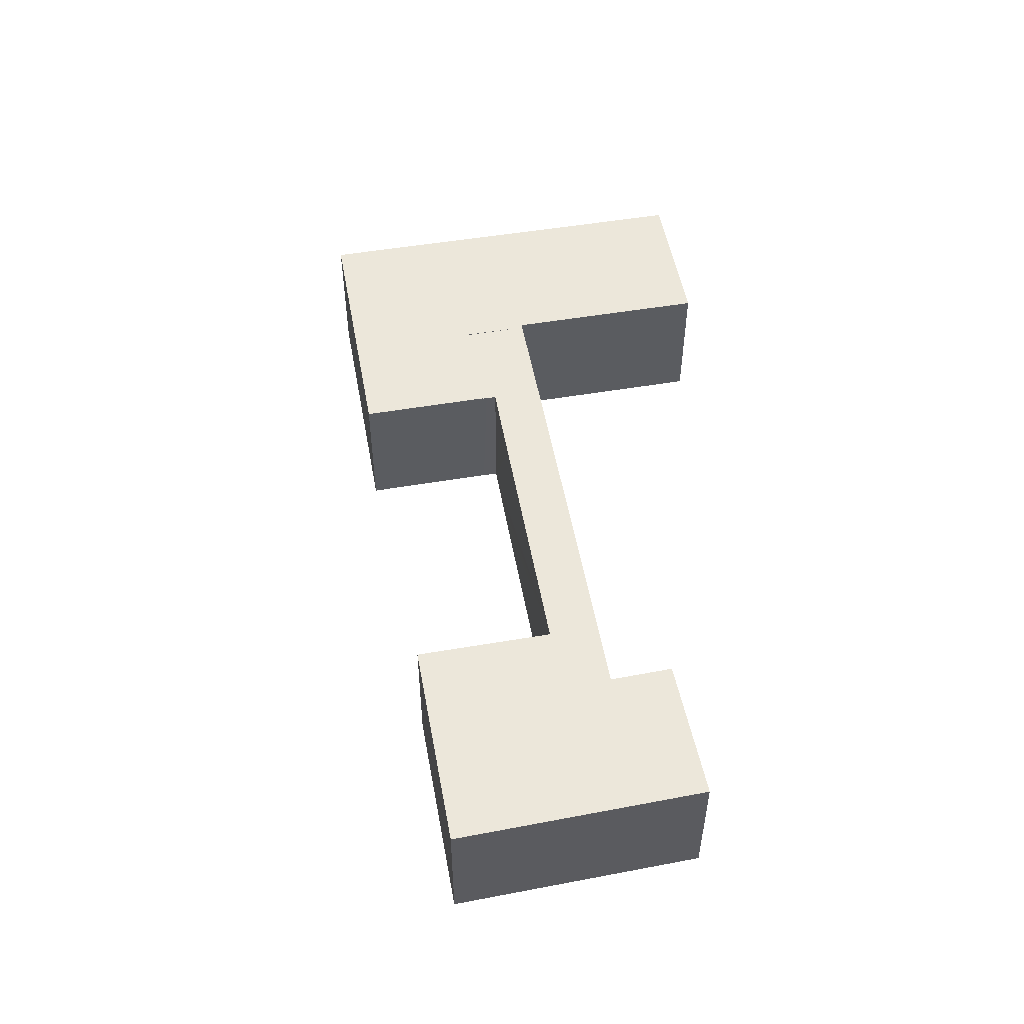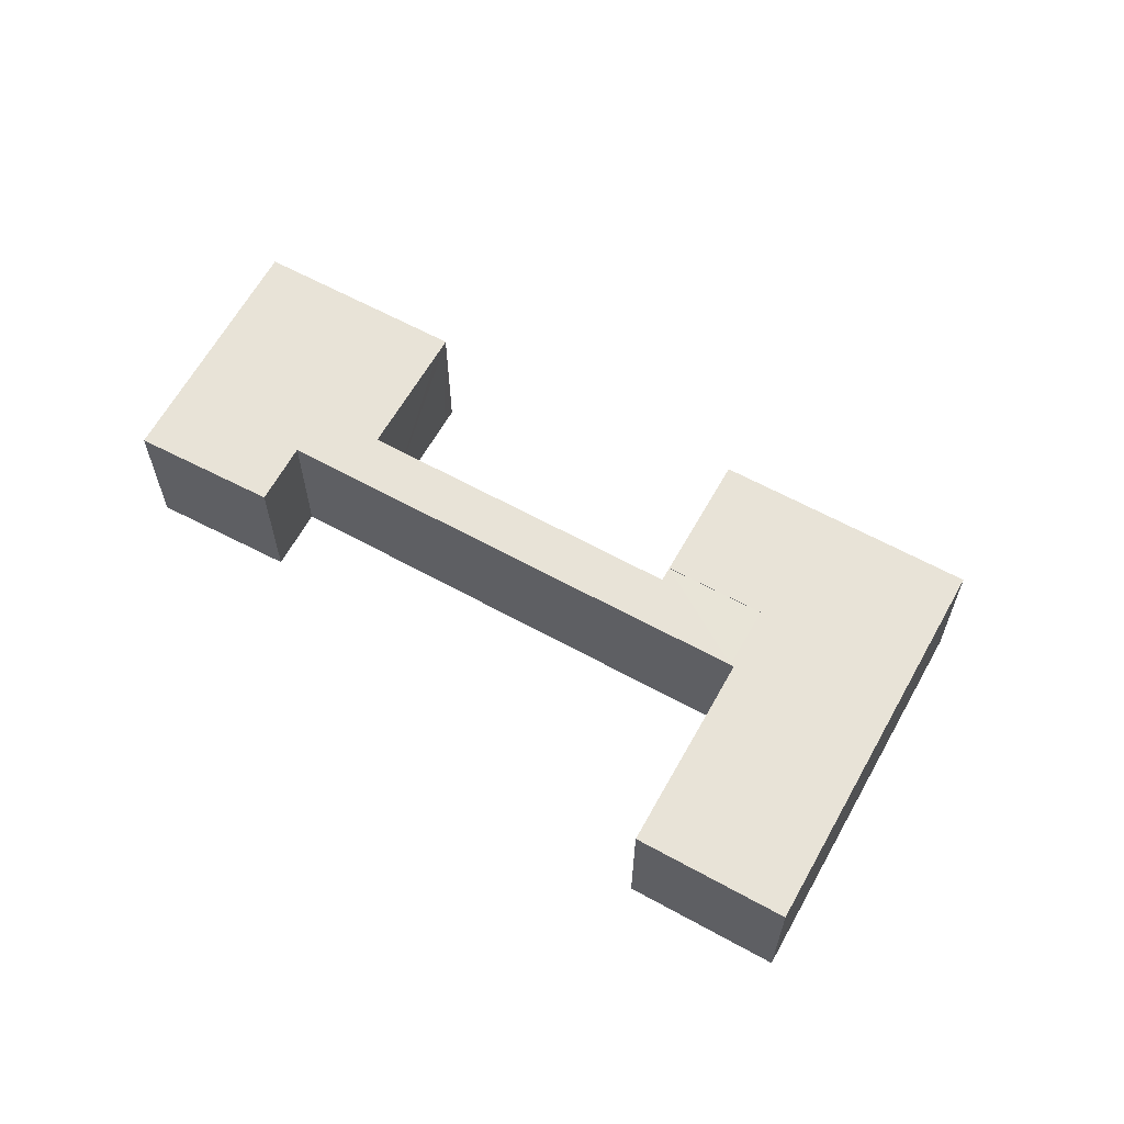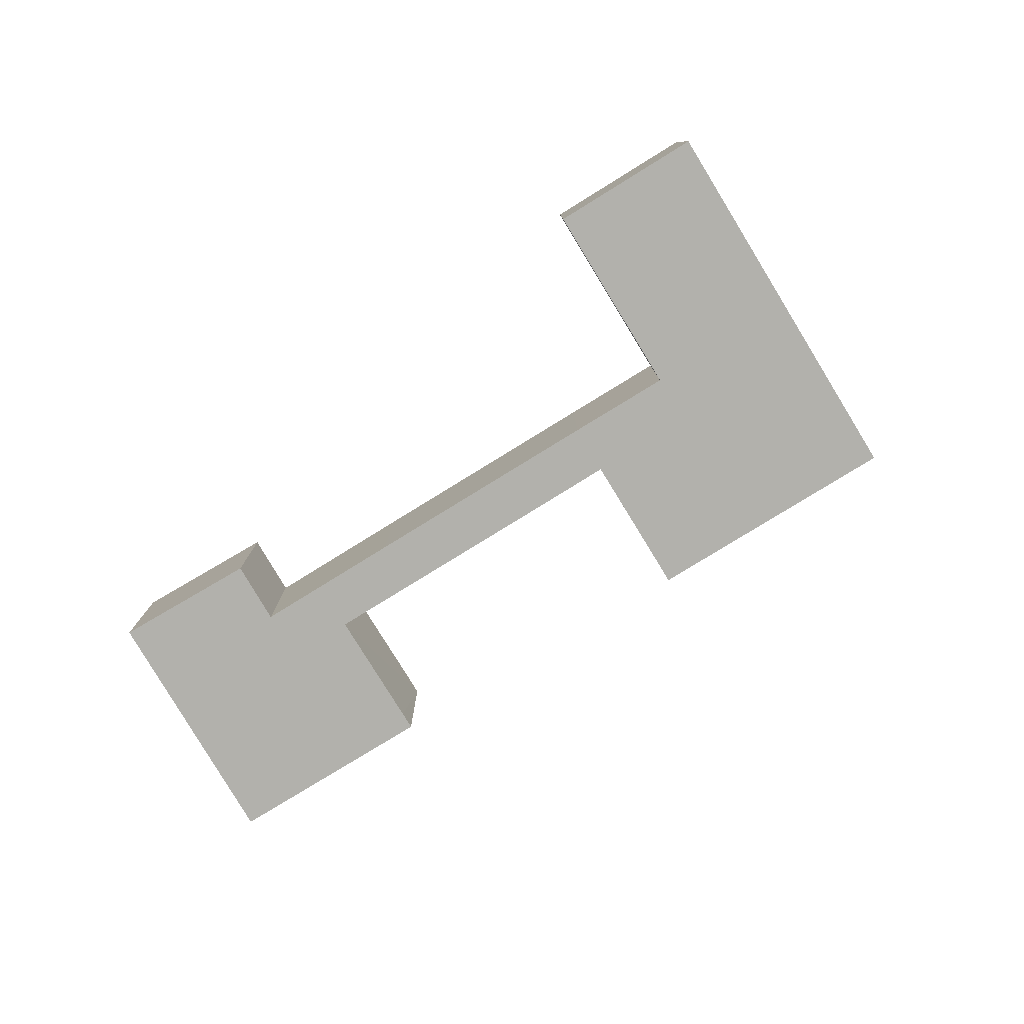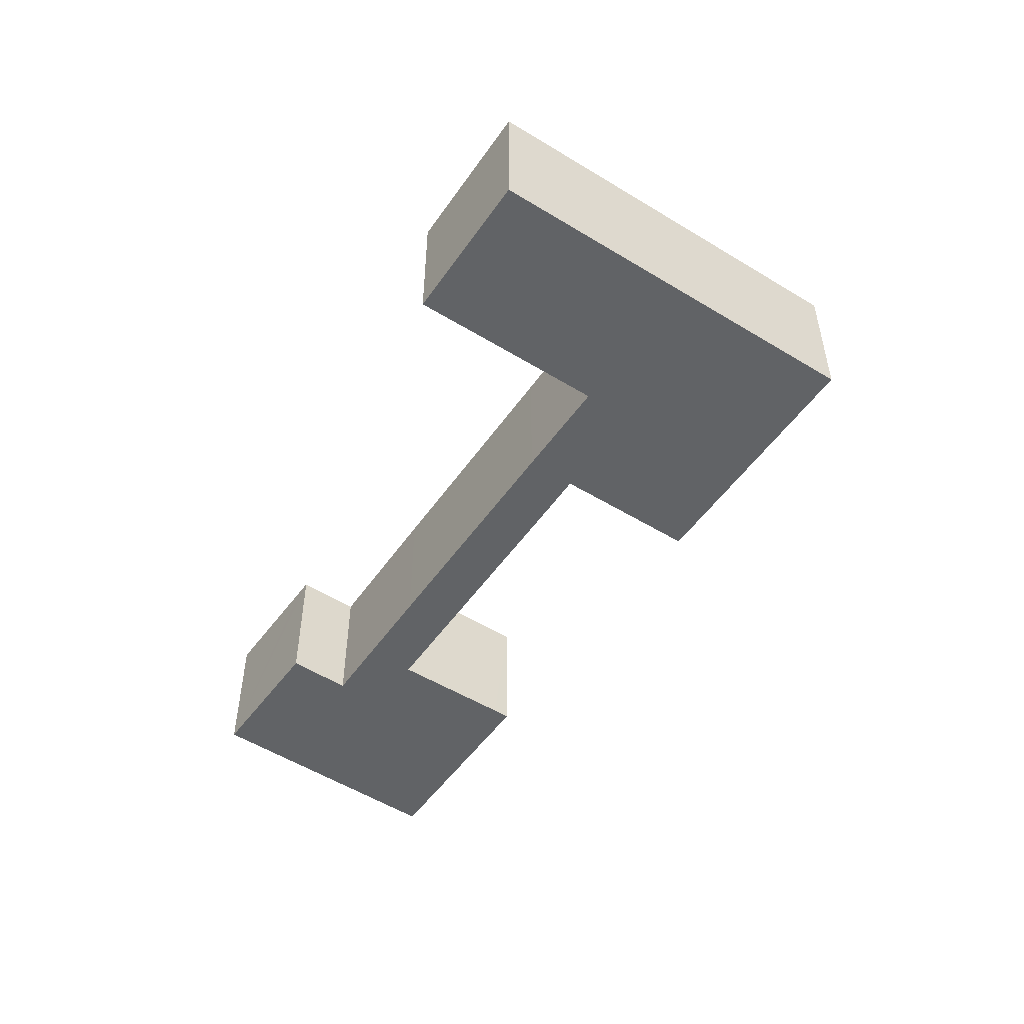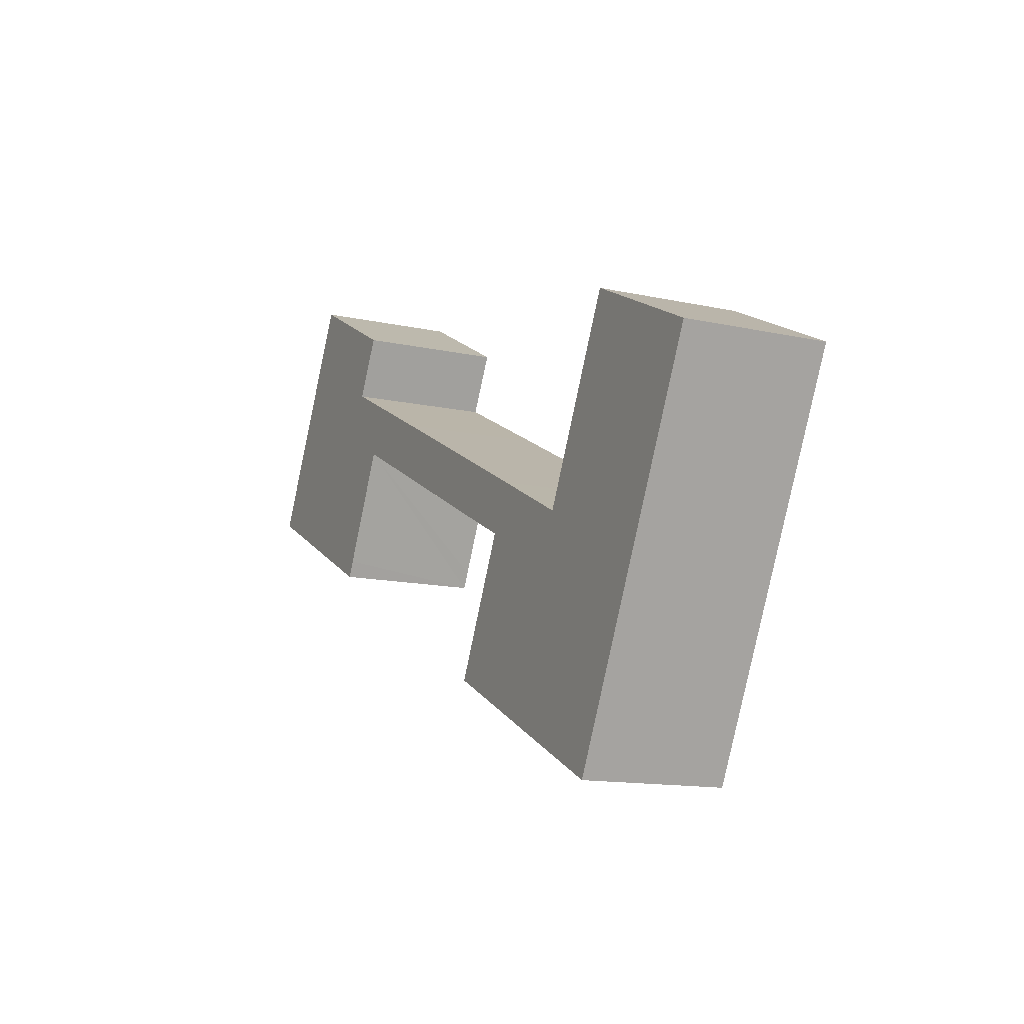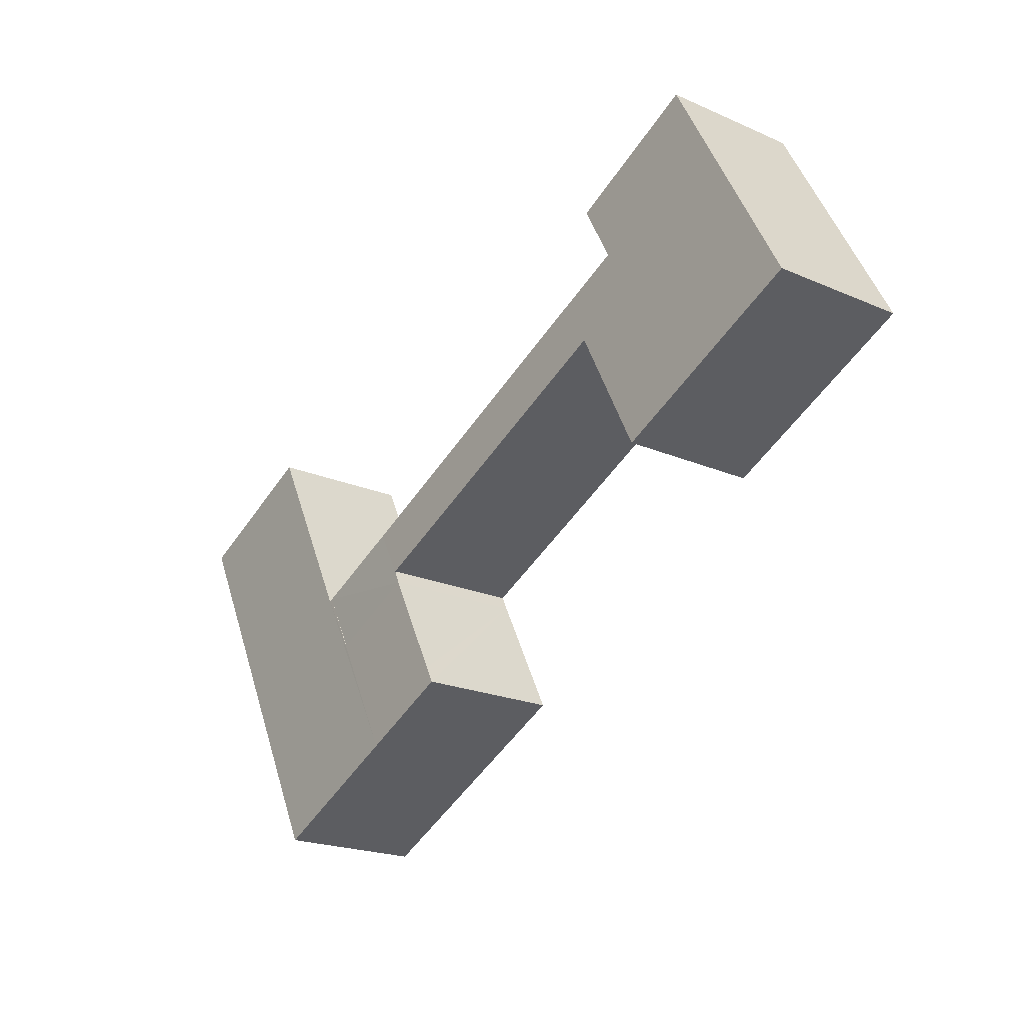
<metadata>
{"format":"obj","ext":"obj","renderer":"f3d","projection":"perspective","resolution":1024,"background":"white","views":[{"elev":52.1,"azim":-73.6,"up":"+Y"},{"elev":61.8,"azim":55.9,"up":"+Y"},{"elev":-78.9,"azim":58.3,"up":"+Y"},{"elev":-50.8,"azim":83.0,"up":"+Y"},{"elev":-13.4,"azim":63.4,"up":"+Z"},{"elev":-20.5,"azim":-128.6,"up":"+Z"}]}
</metadata>
<code>
v  16.1 3.526 -4.57
v  16.84 3.524 -3.093
v  16.93 3.524 -3.136
v  22.74 3.519 -0.323
v  19.23 3.522 1.434
v  18.22 3.521 -9.331
v  14.62 3.526 -7.523
v  12.52 3.526 -5.96
v  12.31 3.526 -6.366
v  13.81 3.526 -3.407
v  13.81 2.086e-16 -3.407
v  16.1 2.798e-16 -4.57
v  16.84 1.894e-16 -3.093
v  16.93 1.92e-16 -3.136
v  19.23 -8.781e-17 1.434
v  22.74 1.978e-17 -0.323
v  12.52 3.649e-16 -5.96
v  12.31 3.898e-16 -6.366
v  18.22 5.714e-16 -9.331
v  14.62 4.607e-16 -7.523
v  7.194 3.51 1.747
v  6.451 3.51 0.685
v  5.542 3.51 2.571
v  6.59 3.51 0.615
v  8.962 3.51 0.866
v  12.06 3.51 -2.122
v  14.57 3.51 -1.946
v  13.07 3.51 -2.623
v  13.98 3.51 -3.07
v  13.86 3.51 -3.299
v  13.81 3.51 -3.407
v  16.1 3.51 -4.57
v  5.965 3.51 4.182
v  2.231 3.51 4.182
v  3.058 3.51 5.732
v  0 3.51 2.149e-16
v  4.857 3.51 -2.446
v  6.305 3.51 4.001
v  6.354 3.51 0.499
v  5.063 3.51 -2.05
v  6.451 -4.194e-17 0.685
v  5.063 1.255e-16 -2.05
v  4.857 1.498e-16 -2.446
v  6.354 -3.055e-17 0.499
v  6.305 -2.45e-16 4.001
v  5.542 -1.574e-16 2.571
v  13.98 1.88e-16 -3.07
v  13.07 1.606e-16 -2.623
v  12.06 1.299e-16 -2.122
v  6.59 -3.766e-17 0.615
v  0 0 0
v  13.86 2.02e-16 -3.299
v  2.231 -2.561e-16 4.182
v  3.058 -3.51e-16 5.732
v  5.965 -2.561e-16 4.182
v  14.57 1.192e-16 -1.946
v  8.962 -5.303e-17 0.866
v  7.194 -1.07e-16 1.747
g defaultobject
f 1 2 3
f 4 3 5
f 3 4 6
f 3 6 7
f 3 7 1
f 8 7 9
f 7 8 1
f 1 8 10
f 11 1 10
f 1 11 12
f 13 3 2
f 3 13 14
f 15 4 5
f 4 15 16
f 12 2 1
f 2 12 13
f 14 5 3
f 5 14 15
f 8 11 10
f 11 8 9
f 11 9 17
f 17 9 18
f 4 19 6
f 19 4 16
f 19 7 6
f 7 19 20
f 7 20 9
f 9 20 18
f 15 19 16
f 19 15 14
f 19 14 20
f 20 14 13
f 20 13 12
f 20 12 11
f 20 11 17
f 20 17 18
f 21 22 23
f 22 21 24
f 24 21 25
f 24 25 26
f 26 25 27
f 26 27 28
f 28 27 29
f 29 27 2
f 29 2 30
f 30 2 31
f 31 2 32
f 33 34 35
f 34 33 36
f 36 33 23
f 36 23 37
f 23 33 38
f 37 23 39
f 39 23 22
f 37 39 40
f 13 32 2
f 32 13 12
f 41 39 22
f 39 41 40
f 40 41 37
f 37 41 42
f 37 42 43
f 42 41 44
f 45 23 38
f 23 45 46
f 12 31 32
f 31 12 11
f 47 28 29
f 28 47 26
f 26 47 24
f 24 47 48
f 24 48 49
f 24 49 50
f 24 50 22
f 22 50 41
f 43 36 37
f 36 43 51
f 11 30 31
f 30 11 29
f 29 11 47
f 47 11 52
f 51 34 36
f 34 51 53
f 34 53 35
f 35 53 54
f 54 33 35
f 33 54 38
f 38 54 45
f 45 54 55
f 27 13 2
f 13 27 56
f 56 27 25
f 56 25 57
f 57 25 21
f 57 21 58
f 58 21 23
f 58 23 46
f 53 55 54
f 55 53 51
f 55 51 46
f 46 51 43
f 55 46 45
f 46 43 44
f 46 44 41
f 44 43 42
f 41 58 46
f 58 41 50
f 58 50 57
f 57 50 49
f 57 49 56
f 56 49 48
f 56 48 47
f 56 47 13
f 13 47 52
f 13 52 11
f 13 11 12

</code>
